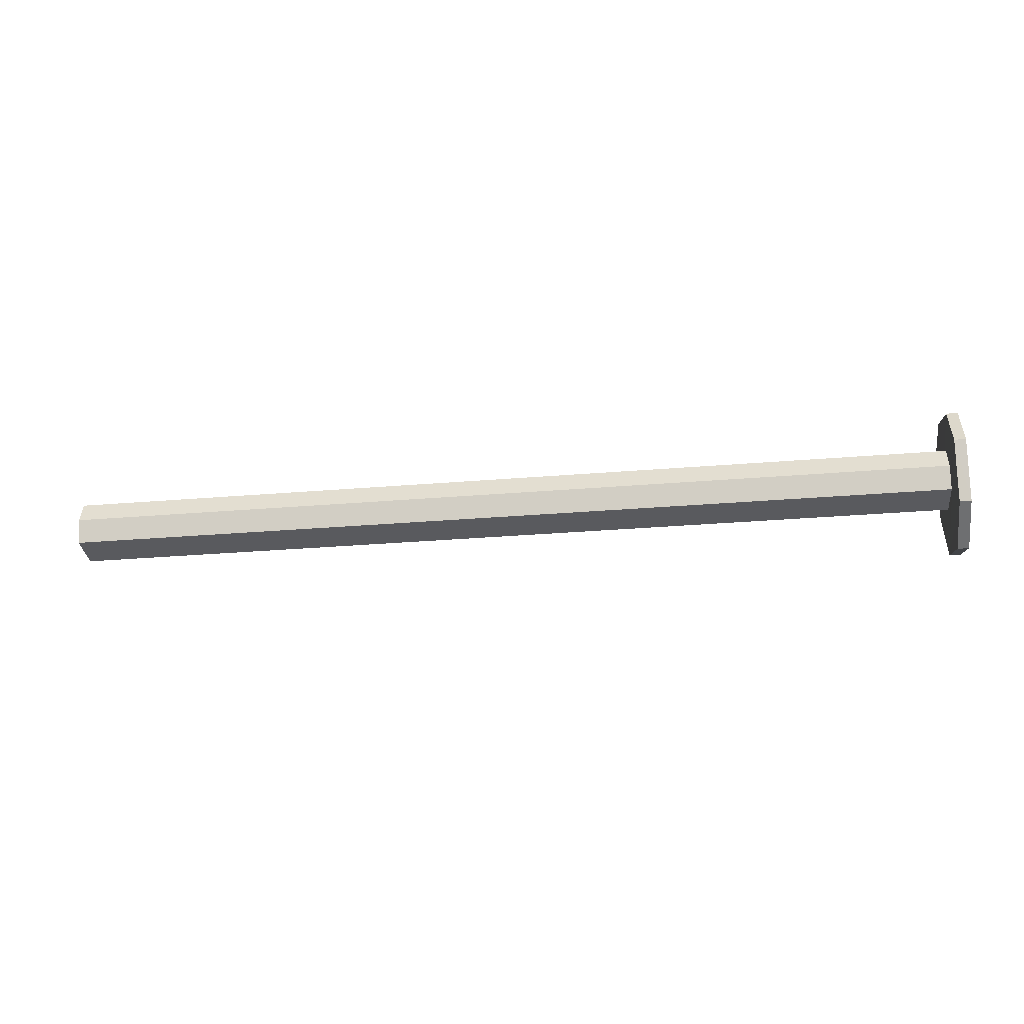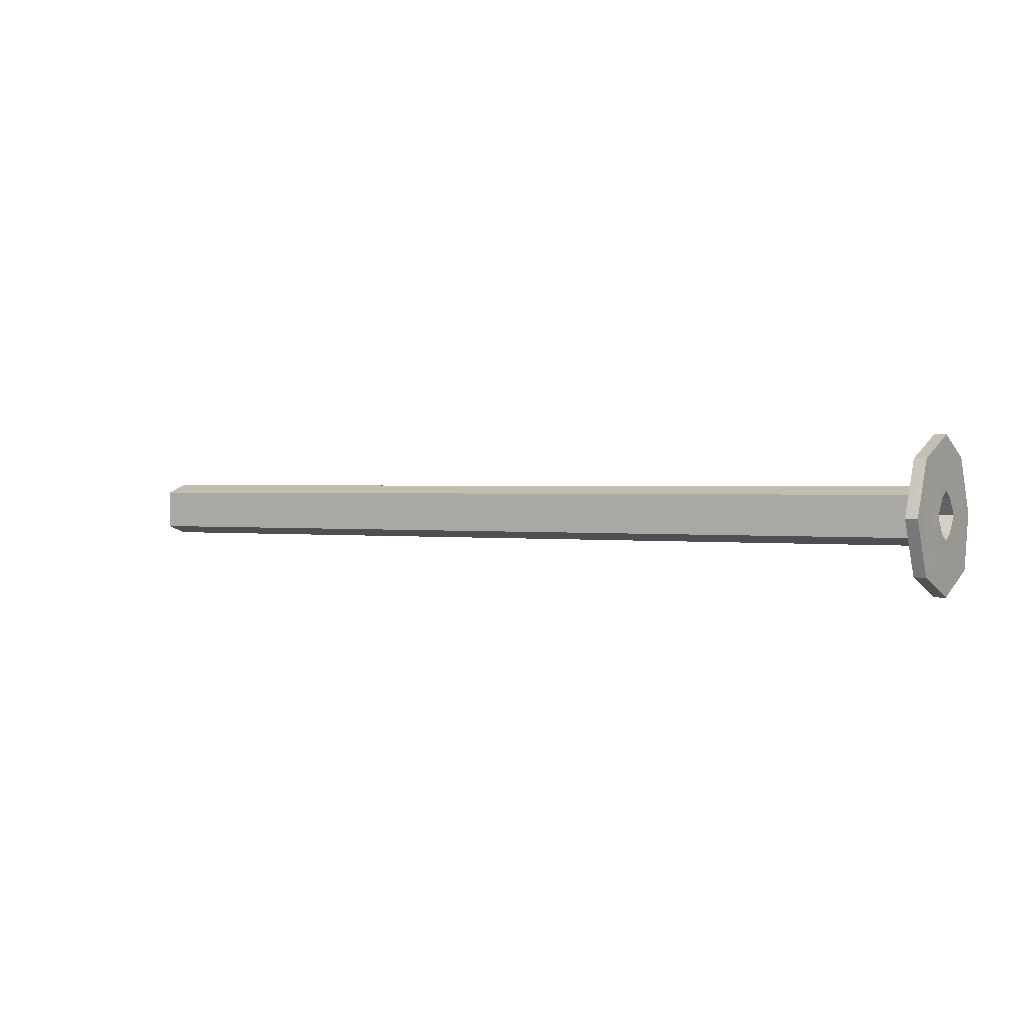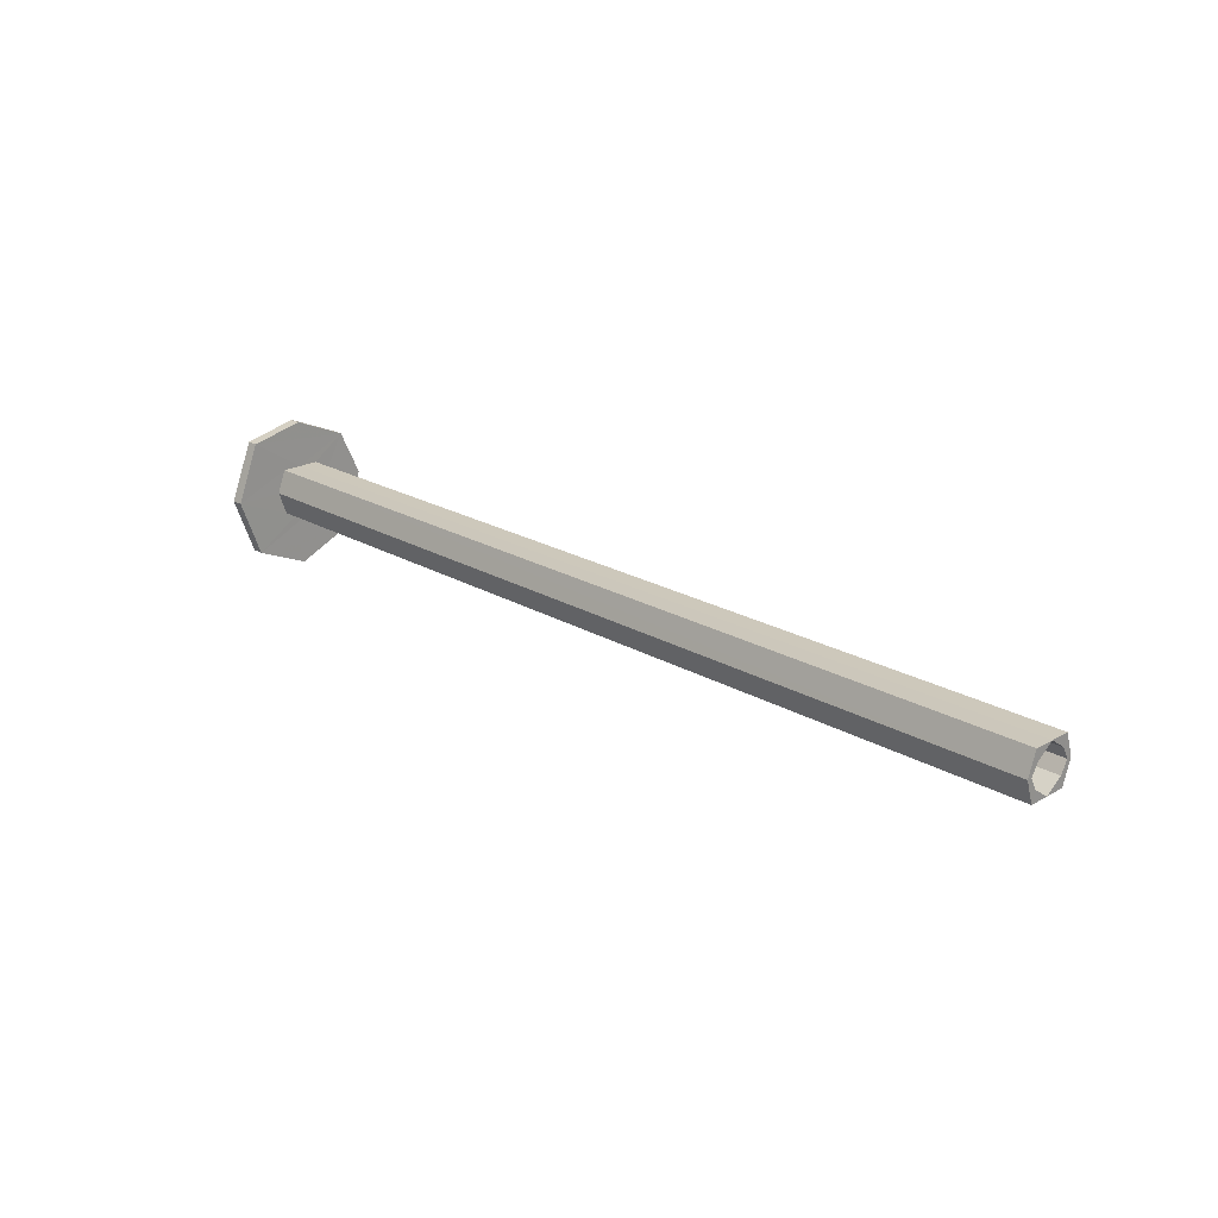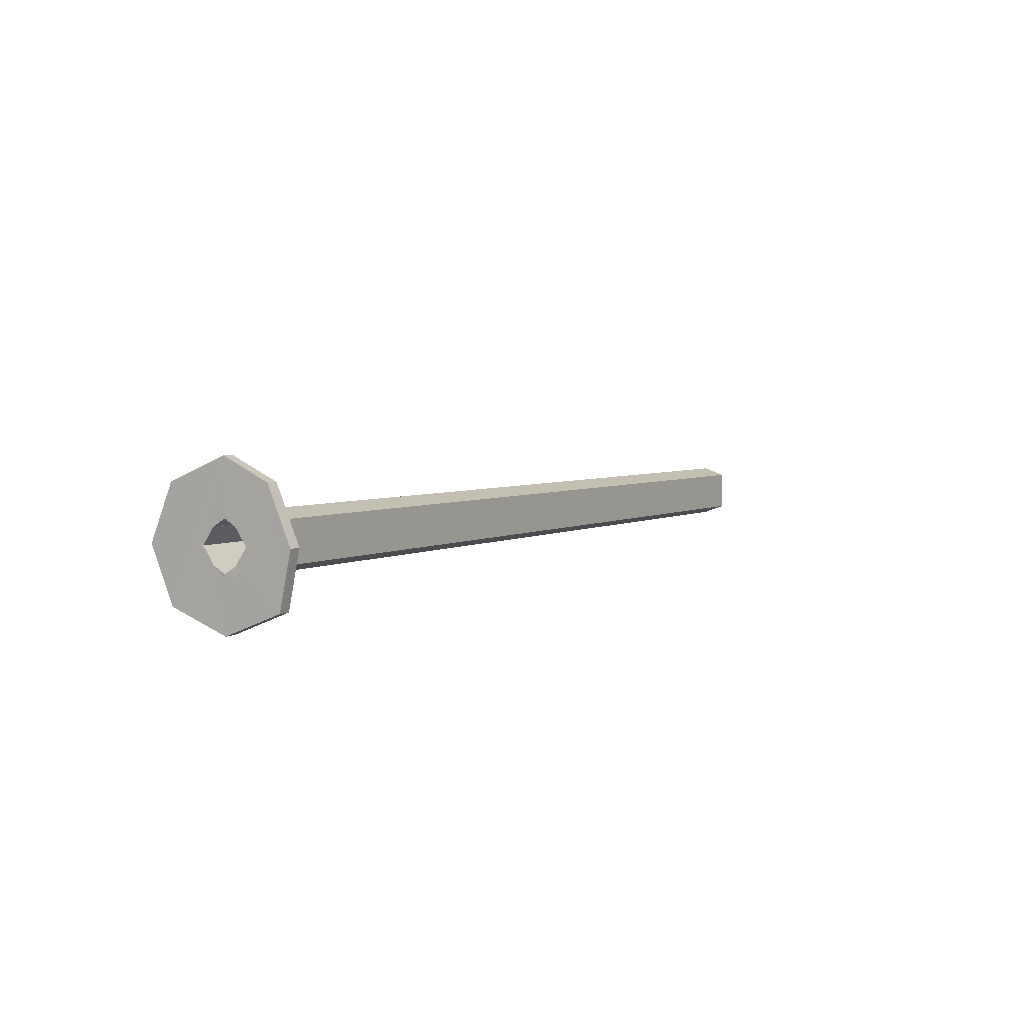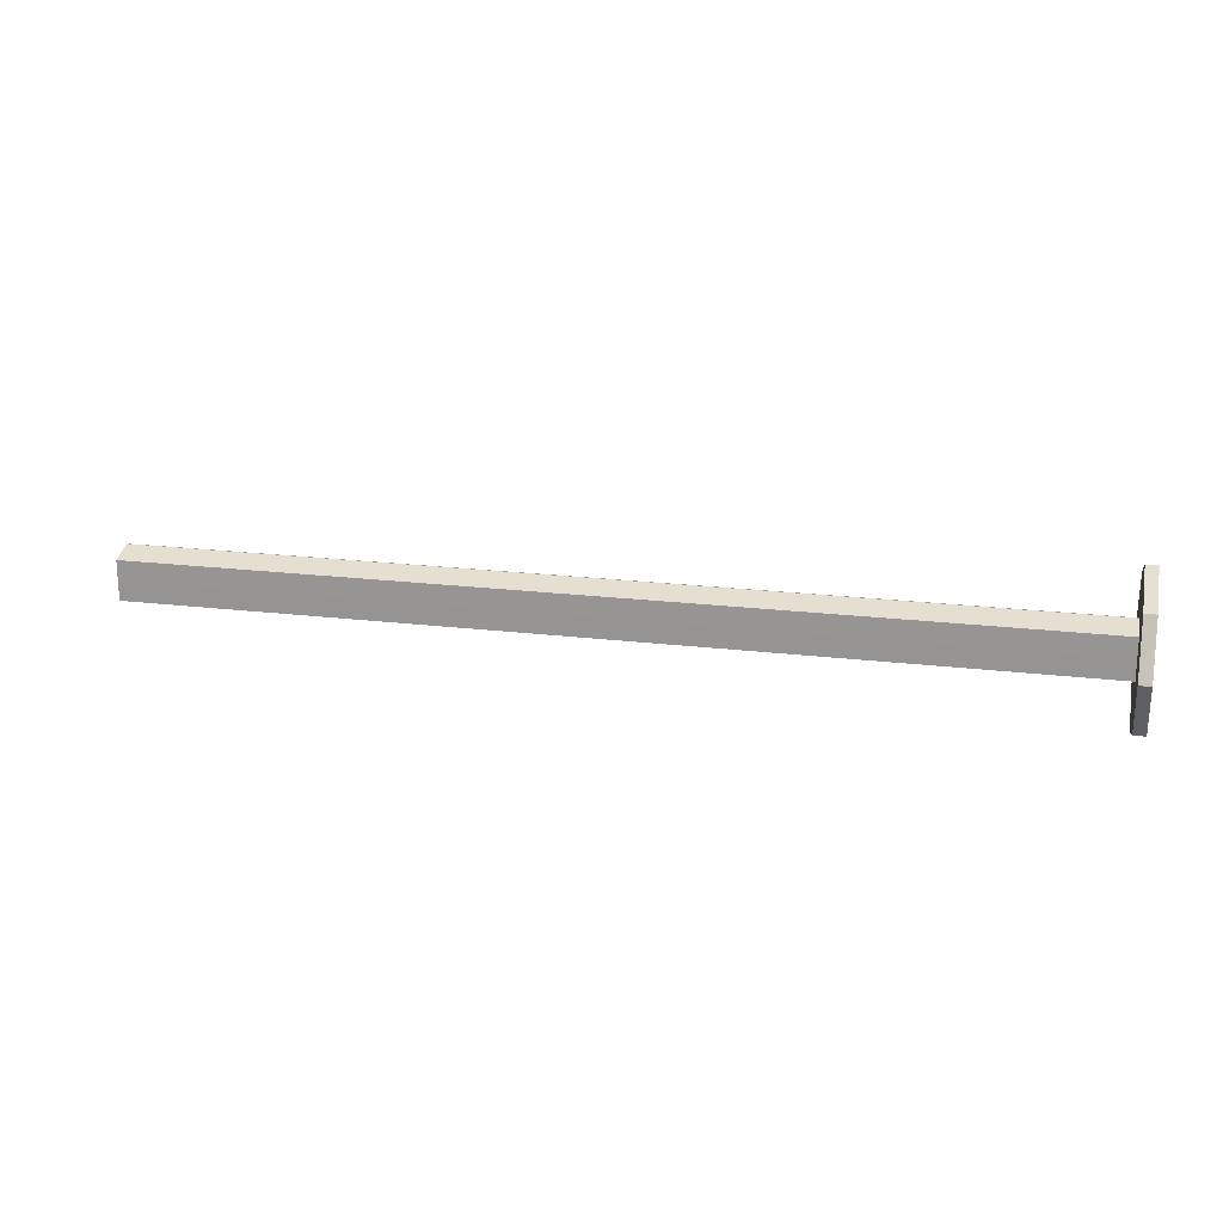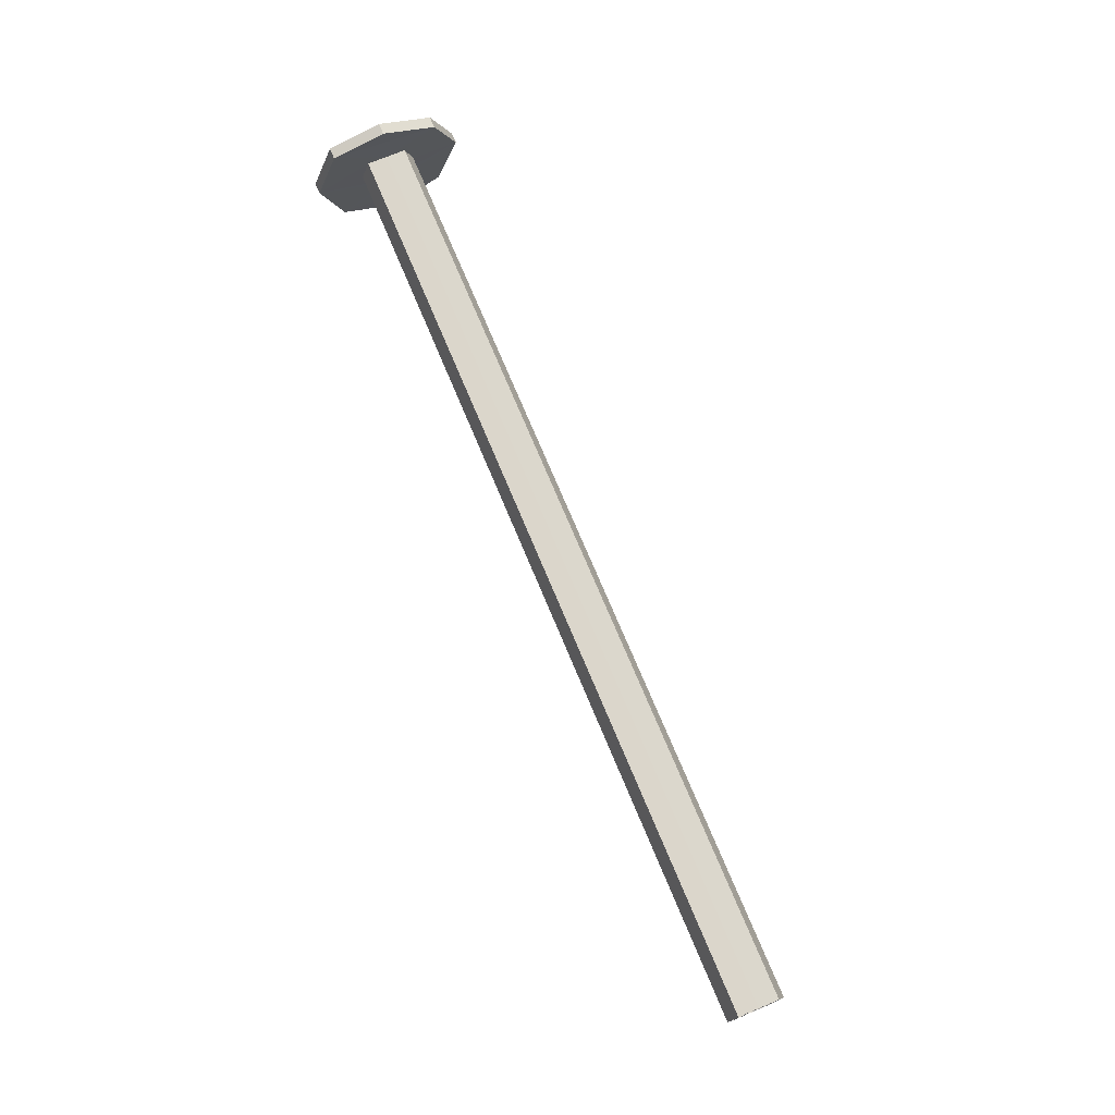
<metadata>
{"format":"obj","ext":"obj","renderer":"f3d","projection":"perspective","resolution":1024,"background":"white","views":[{"elev":-31.6,"azim":6.7,"up":"+Y"},{"elev":0.9,"azim":31.2,"up":"+Z"},{"elev":21.9,"azim":-134.6,"up":"+Y"},{"elev":4.1,"azim":121.6,"up":"+Z"},{"elev":19.6,"azim":12.9,"up":"+Z"},{"elev":73.4,"azim":-112.7,"up":"+Y"}]}
</metadata>
<code>
o 13538
v 2235 1897 10.57
v 2235 1897 10.63
v 2235 1897 10.58
v 2235 1897 10.7
v 2235 1897 10.65
v 2235 1897 10.57
v 2235 1897 10.61
v 2235 1897 10.68
v 2235 1897 10.63
v 2235 1897 10.7
v 2235 1897 10.7
v 2235 1897 10.63
v 2235 1897 10.58
v 2235 1897 10.68
v 2235 1897 10.63
v 2235 1897 10.58
v 2235 1897 10.7
v 2235 1897 10.63
v 2235 1897 10.57
v 2235 1897 10.58
v 2235 1897 10.57
v 2235 1897 10.59
v 2235 1897 10.61
v 2235 1897 10.68
v 2235 1897 10.63
v 2235 1897 10.66
v 2235 1897 10.7
v 2235 1897 10.65
v 2235 1897 10.61
v 2235 1897 10.61
v 2235 1897 10.57
v 2235 1897 10.61
v 2234 1897 10.61
v 2235 1897 10.59
v 2235 1897 10.63
v 2234 1897 10.61
v 2235 1897 10.61
v 2235 1897 10.63
v 2235 1897 10.61
v 2235 1897 10.65
v 2234 1897 10.63
v 2235 1897 10.63
v 2234 1897 10.63
v 2234 1897 10.62
v 2235 1897 10.65
v 2234 1897 10.65
v 2234 1897 10.61
v 2234 1897 10.62
v 2235 1897 10.62
v 2235 1897 10.61
v 2234 1897 10.61
v 2234 1897 10.61
v 2234 1897 10.63
v 2234 1897 10.63
v 2234 1897 10.62
v 2234 1897 10.65
v 2235 1897 10.63
v 2234 1897 10.66
v 2234 1897 10.65
v 2235 1897 10.65
v 2235 1897 10.66
v 2234 1897 10.65
v 2235 1897 10.65
v 2234 1897 10.65
v 2234 1897 10.65
v 2234 1897 10.65
v 2235 1897 10.63
v 2235 1897 10.63
v 2235 1897 10.65
v 2235 1897 10.68
v 2235 1897 10.66
v 2235 1897 10.65
v 2235 1897 10.7
v 2235 1897 10.68
v 2235 1897 10.63
v 2235 1897 10.59
v 2235 1897 10.63
v 2235 1897 10.63
v 2235 1897 10.65
v 2235 1897 10.63
v 2234 1897 10.65
v 2234 1897 10.63
v 2235 1897 10.65
v 2235 1897 10.61
v 2234 1897 10.61
v 2234 1897 10.61
v 2235 1897 10.61
v 2234 1897 10.61
v 2235 1897 10.57
v 2235 1897 10.59
v 2234 1897 10.61
v 2234 1897 10.62
v 2234 1897 10.61
v 2234 1897 10.62
v 2235 1897 10.68
v 2235 1897 10.63
v 2235 1897 10.63
v 2235 1897 10.59
v 2235 1897 10.68
v 2235 1897 10.63
v 2235 1897 10.57
v 2235 1897 10.59
v 2235 1897 10.57
v 2235 1897 10.58
v 2235 1897 10.63
v 2235 1897 10.57
v 2235 1897 10.68
v 2235 1897 10.63
v 2235 1897 10.63
v 2235 1897 10.68
v 2235 1897 10.58
v 2235 1897 10.63
v 2235 1897 10.7
v 2235 1897 10.68
v 2235 1897 10.63
v 2235 1897 10.7
v 2235 1897 10.66
v 2234 1897 10.66
v 2234 1897 10.65
v 2234 1897 10.65
v 2235 1897 10.63
v 2235 1897 10.65
v 2235 1897 10.62
v 2234 1897 10.63
v 2235 1897 10.61
v 2235 1897 10.61
v 2235 1897 10.61
v 2235 1897 10.62
v 2235 1897 10.61
v 2235 1897 10.57
v 2235 1897 10.62
v 2235 1897 10.62
v 2235 1897 10.61
v 2235 1897 10.62
v 2235 1897 10.62
v 2235 1897 10.61
v 2235 1897 10.63
v 2235 1897 10.68
v 2234 1897 10.62
v 2235 1897 10.65
v 2235 1897 10.65
v 2235 1897 10.63
v 2235 1897 10.65
v 2235 1897 10.65
v 2235 1897 10.65
v 2234 1897 10.65
v 2234 1897 10.65
v 2234 1897 10.65
v 2235 1897 10.65
v 2235 1897 10.65
v 2235 1897 10.65
v 2235 1897 10.66
v 2235 1897 10.65
v 2235 1897 10.65
v 2235 1897 10.63
v 2235 1897 10.66
v 2235 1897 10.63
v 2235 1897 10.7
v 2235 1897 10.65
v 2235 1897 10.57
v 2235 1897 10.63
v 2235 1897 10.61
v 2235 1897 10.66
v 2235 1897 10.65
v 2235 1897 10.65
v 2235 1897 10.61
v 2234 1897 10.63
v 2235 1897 10.63
v 2235 1897 10.65
v 2235 1897 10.65
v 2235 1897 10.65
f 1 2 3
f 4 2 5
f 2 6 7
f 3 8 9
f 10 8 11
f 12 13 3
f 14 15 12
f 14 16 17
f 17 16 18
f 13 19 20
f 21 22 19
f 23 19 22
f 24 22 25
f 17 26 24
f 27 28 26
f 21 29 30
f 31 32 29
f 33 30 29
f 34 30 35
f 36 29 37
f 38 36 39
f 40 41 38
f 36 42 41
f 36 43 44
f 41 45 46
f 33 44 47
f 33 47 48
f 49 47 44
f 50 48 47
f 51 49 50
f 52 48 53
f 54 49 55
f 54 46 56
f 56 57 54
f 56 58 59
f 58 60 61
f 62 61 63
f 59 62 64
f 64 65 53
f 57 66 67
f 68 62 69
f 69 70 68
f 71 70 69
f 72 73 71
f 70 11 74
f 75 70 24
f 76 77 75
f 34 78 70
f 79 78 80
f 81 78 82
f 68 83 82
f 82 83 64
f 82 84 52
f 84 85 86
f 87 88 85
f 89 84 90
f 91 92 52
f 93 94 91
f 90 95 96
f 97 98 90
f 99 100 97
f 98 101 102
f 103 104 101
f 105 106 104
f 107 104 108
f 109 110 107
f 111 112 109
f 110 113 114
f 13 114 113
f 13 113 115
f 116 95 113
f 117 113 95
f 117 65 118
f 119 118 65
f 45 118 120
f 66 120 118
f 121 66 122
f 123 124 121
f 121 125 123
f 49 125 126
f 123 126 127
f 127 126 128
f 129 130 126
f 131 126 23
f 126 103 23
f 128 23 80
f 80 132 128
f 132 133 134
f 50 135 133
f 132 50 136
f 92 50 132
f 132 137 92
f 23 98 137
f 137 98 138
f 139 137 82
f 138 140 137
f 138 26 140
f 26 83 140
f 140 141 142
f 26 143 141
f 144 141 143
f 144 145 83
f 119 145 144
f 145 146 147
f 144 148 146
f 66 144 149
f 149 144 150
f 149 143 151
f 152 153 150
f 154 155 151
f 154 151 156
f 157 158 159
f 160 161 162
f 163 164 165
f 166 167 168
f 169 170 171

</code>
